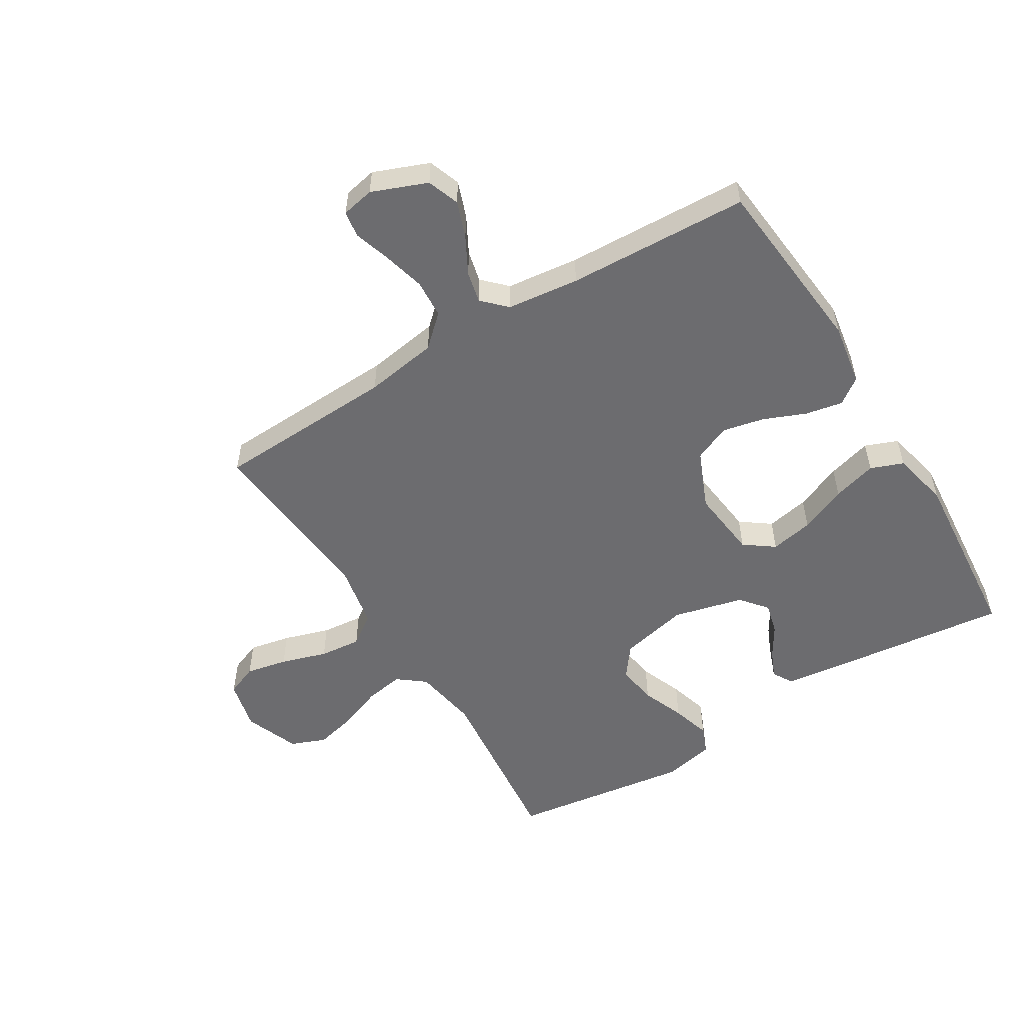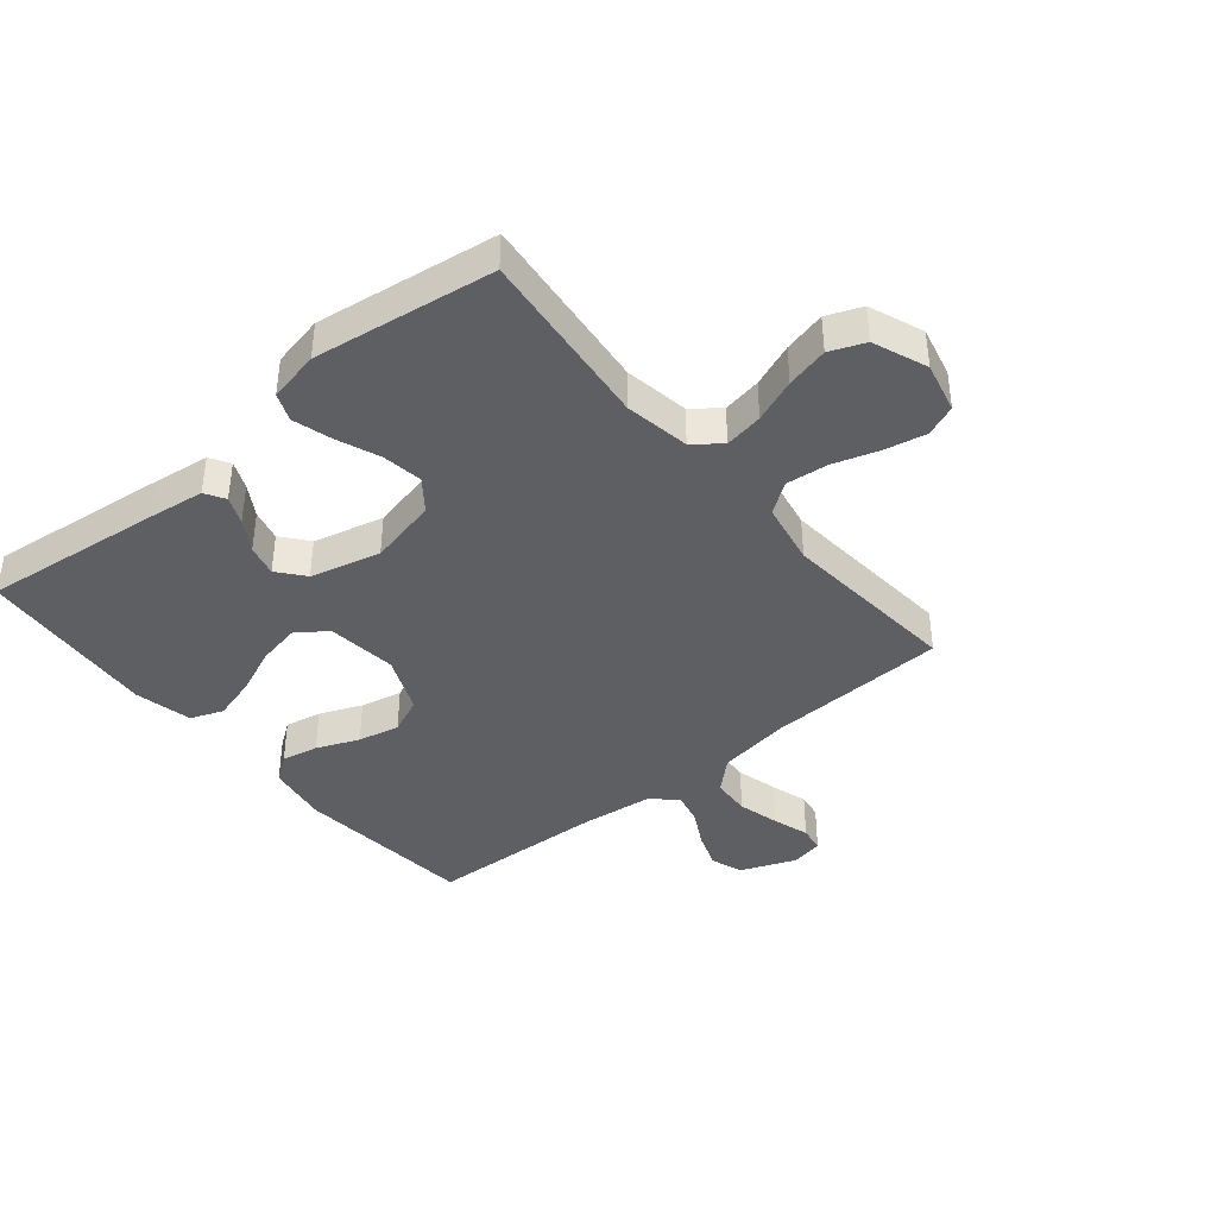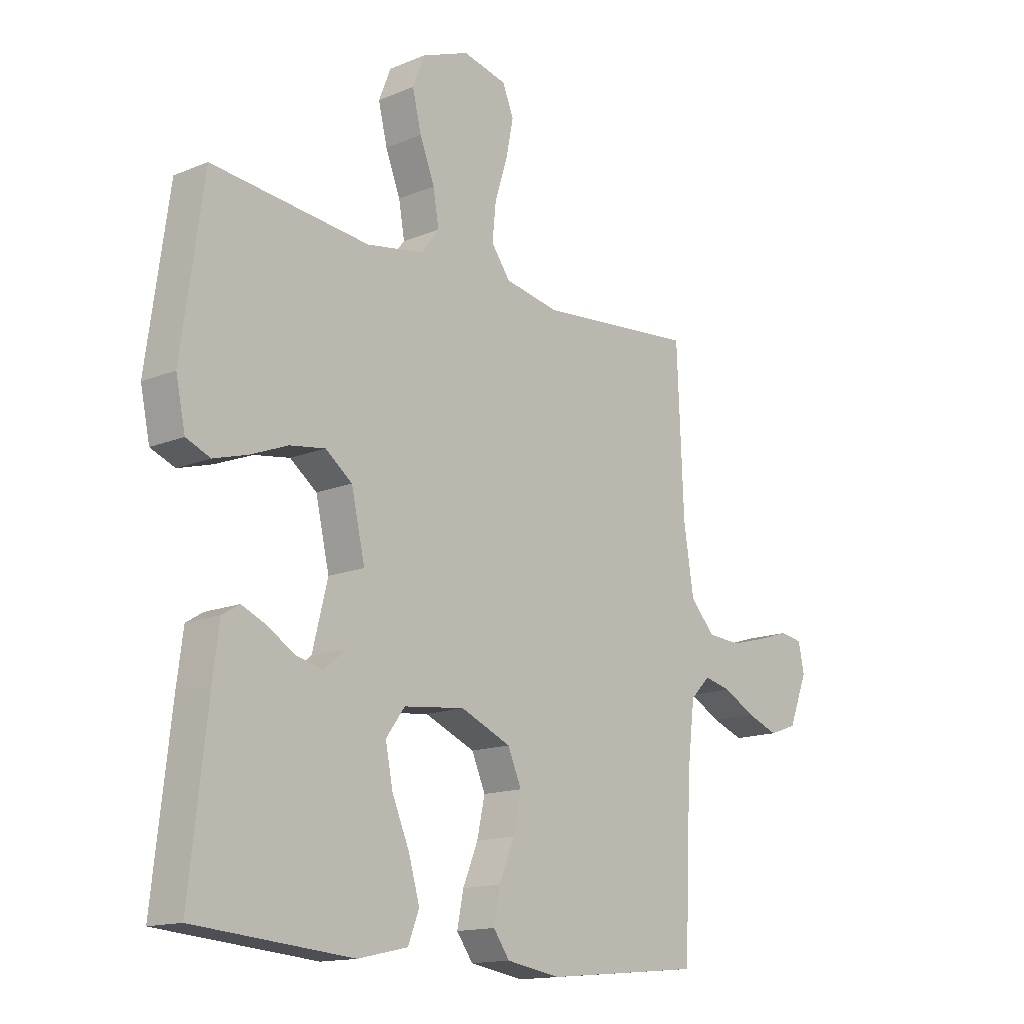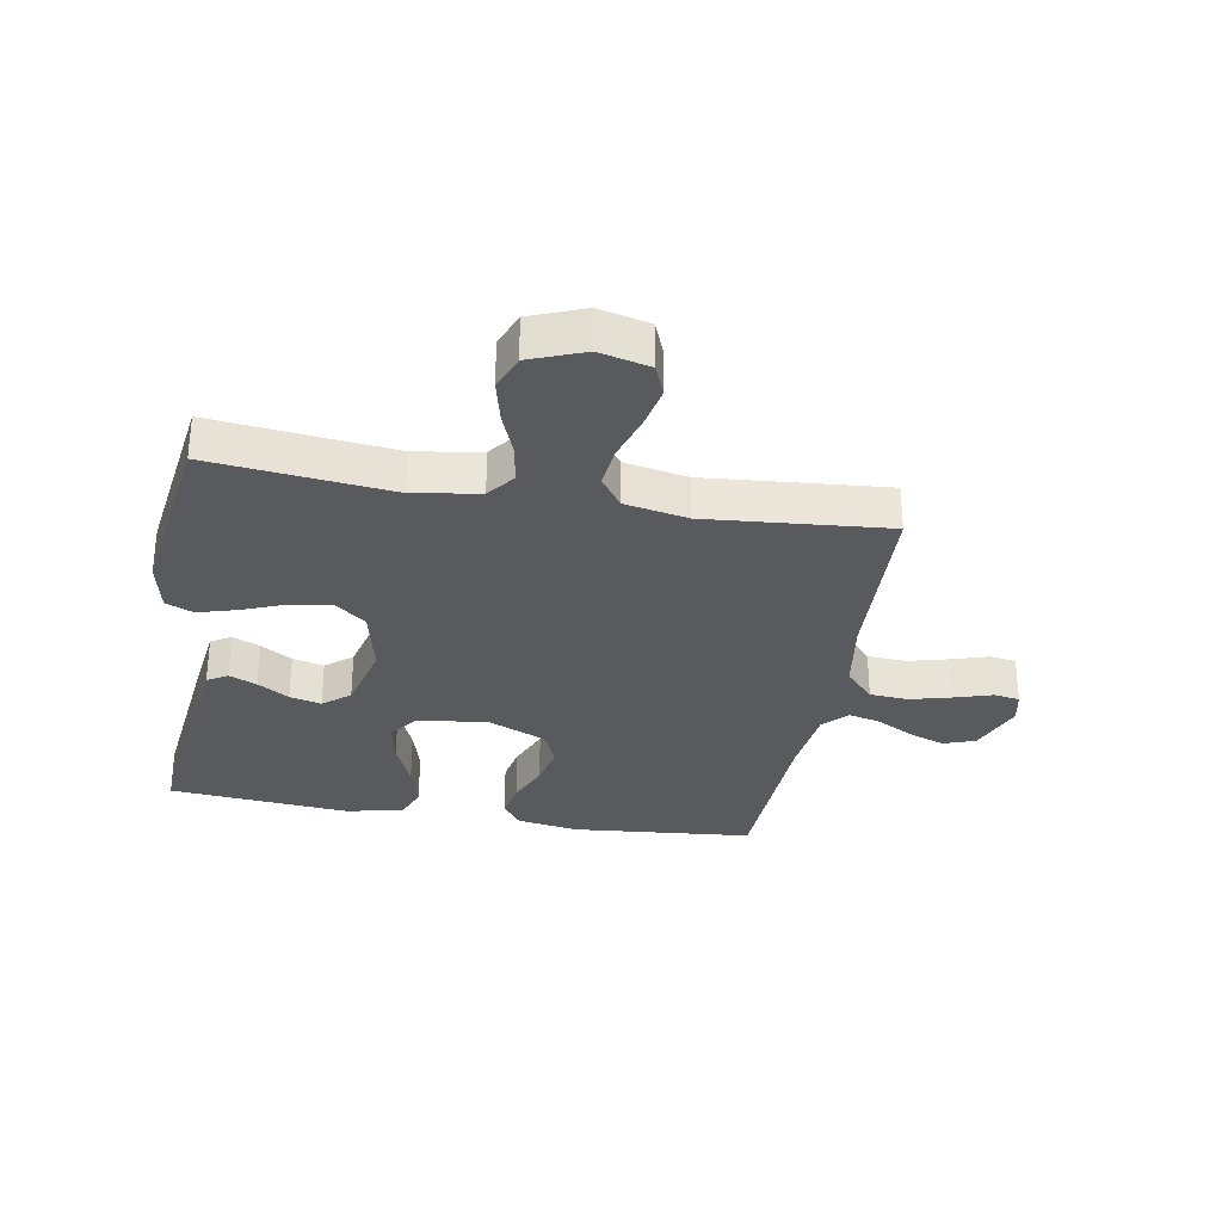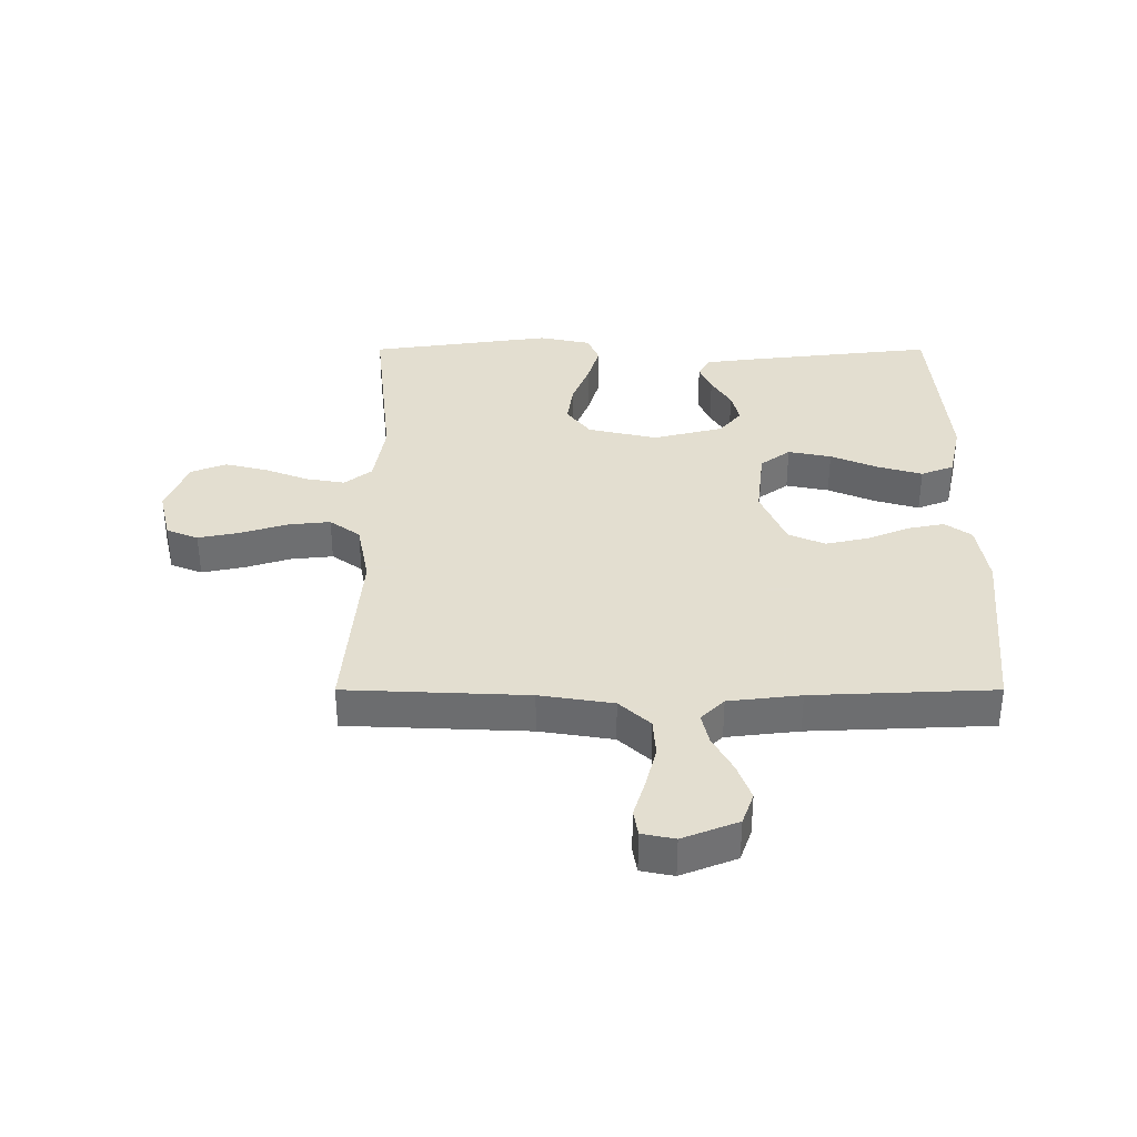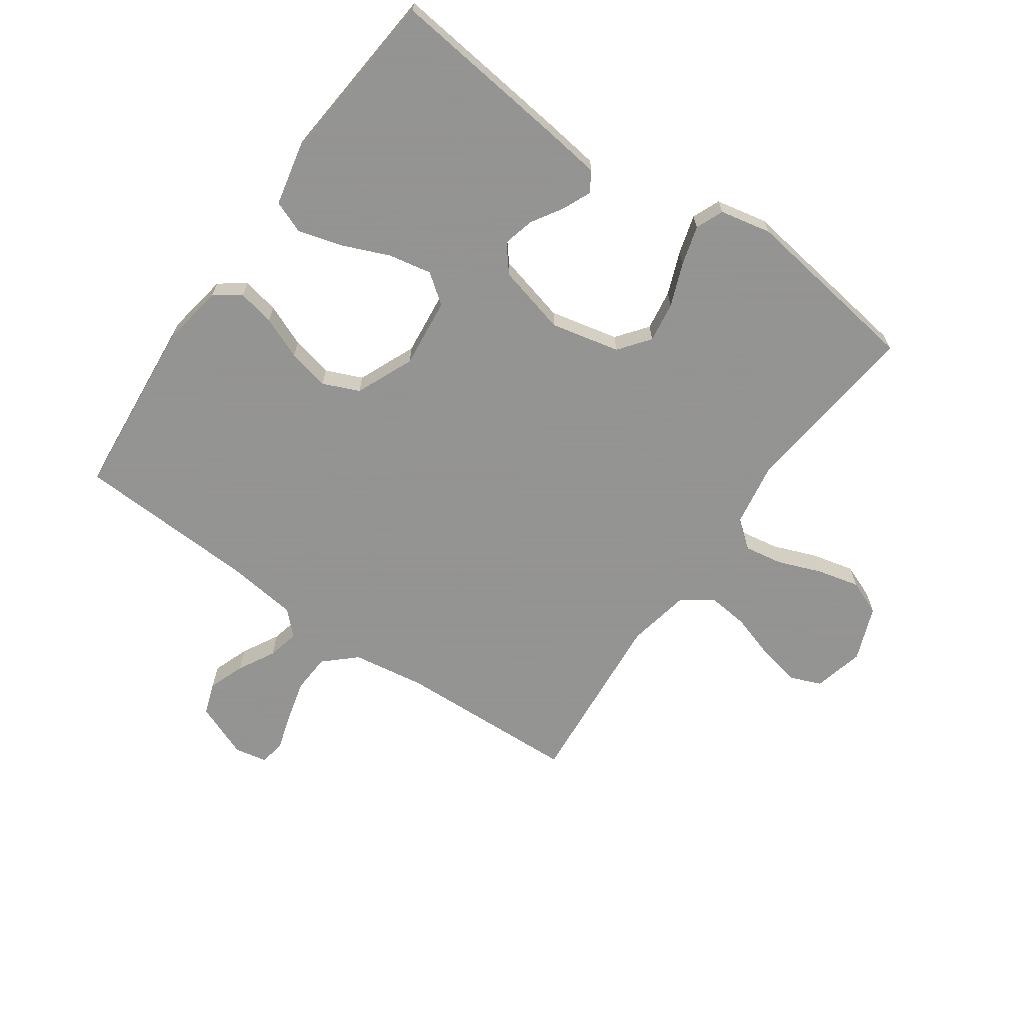
<metadata>
{"format":"obj","ext":"obj","renderer":"f3d","projection":"perspective","resolution":1024,"background":"white","views":[{"elev":-53.8,"azim":121.5,"up":"+Y"},{"elev":-40.3,"azim":-50.4,"up":"+Y"},{"elev":-14.6,"azim":-48.1,"up":"+Z"},{"elev":-31.2,"azim":-10.0,"up":"+Y"},{"elev":35.9,"azim":90.0,"up":"+Y"},{"elev":-66.9,"azim":-125.2,"up":"+Y"}]}
</metadata>
<code>
v 0.5 0.07 -0.5
v 0.2 0.07 -0.528
v 0.097 0.07 -0.511
v 0.066 0.07 -0.468
v 0.078 0.07 -0.407
v 0.107 0.07 -0.337
v 0.122 0.07 -0.268
v 0.096 0.07 -0.208
v 0 0.07 -0.167
v -0.116 0.07 -0.18
v -0.152 0.07 -0.229
v -0.138 0.07 -0.3
v -0.105 0.07 -0.378
v -0.084 0.07 -0.451
v -0.105 0.07 -0.505
v -0.2 0.07 -0.526
v -0.5 0.07 -0.5
v -0.466 0.07 -0.2
v -0.454 0.07 -0.107
v -0.421 0.07 -0.087
v -0.375 0.07 -0.107
v -0.323 0.07 -0.139
v -0.271 0.07 -0.152
v -0.227 0.07 -0.116
v -0.198 0.07 0
v -0.224 0.07 0.114
v -0.275 0.07 0.153
v -0.342 0.07 0.143
v -0.413 0.07 0.115
v -0.478 0.07 0.096
v -0.524 0.07 0.115
v -0.542 0.07 0.2
v -0.5 0.07 0.5
v -0.2 0.07 0.468
v -0.092 0.07 0.486
v -0.057 0.07 0.531
v -0.068 0.07 0.595
v -0.096 0.07 0.667
v -0.113 0.07 0.737
v -0.09 0.07 0.795
v 0 0.07 0.83
v 0.084 0.07 0.81
v 0.105 0.07 0.758
v 0.091 0.07 0.689
v 0.067 0.07 0.613
v 0.06 0.07 0.544
v 0.096 0.07 0.494
v 0.2 0.07 0.474
v 0.5 0.07 0.5
v 0.513 0.07 0.2
v 0.532 0.07 0.079
v 0.579 0.07 0.028
v 0.643 0.07 0.024
v 0.712 0.07 0.042
v 0.773 0.07 0.061
v 0.816 0.07 0.054
v 0.827 0.07 0
v 0.791 0.07 -0.091
v 0.738 0.07 -0.11
v 0.678 0.07 -0.088
v 0.617 0.07 -0.055
v 0.565 0.07 -0.043
v 0.527 0.07 -0.081
v 0.513 0.07 -0.2
v 0.5 0 -0.5
v 0.2 0 -0.528
v 0.097 0 -0.511
v 0.066 0 -0.468
v 0.078 0 -0.407
v 0.107 0 -0.337
v 0.122 0 -0.268
v 0.096 0 -0.208
v 0 0 -0.167
v -0.116 0 -0.18
v -0.152 0 -0.229
v -0.138 0 -0.3
v -0.105 0 -0.378
v -0.084 0 -0.451
v -0.105 0 -0.505
v -0.2 0 -0.526
v -0.5 0 -0.5
v -0.466 0 -0.2
v -0.454 0 -0.107
v -0.421 0 -0.087
v -0.375 0 -0.107
v -0.323 0 -0.139
v -0.271 0 -0.152
v -0.227 0 -0.116
v -0.198 0 0
v -0.224 0 0.114
v -0.275 0 0.153
v -0.342 0 0.143
v -0.413 0 0.115
v -0.478 0 0.096
v -0.524 0 0.115
v -0.542 0 0.2
v -0.5 0 0.5
v -0.2 0 0.468
v -0.092 0 0.486
v -0.057 0 0.531
v -0.068 0 0.595
v -0.096 0 0.667
v -0.113 0 0.737
v -0.09 0 0.795
v 0 0 0.83
v 0.084 0 0.81
v 0.105 0 0.758
v 0.091 0 0.689
v 0.067 0 0.613
v 0.06 0 0.544
v 0.096 0 0.494
v 0.2 0 0.474
v 0.5 0 0.5
v 0.513 0 0.2
v 0.532 0 0.079
v 0.579 0 0.028
v 0.643 0 0.024
v 0.712 0 0.042
v 0.773 0 0.061
v 0.816 0 0.054
v 0.827 0 0
v 0.791 0 -0.091
v 0.738 0 -0.11
v 0.678 0 -0.088
v 0.617 0 -0.055
v 0.565 0 -0.043
v 0.527 0 -0.081
v 0.513 0 -0.2
f 58 59 60 61
f 58 61 62
f 57 58 62
f 54 55 56 57
f 53 54 57 62
f 52 53 62
f 51 52 62 63
f 48 49 50
f 47 48 50 51
f 42 43 44 45
f 42 45 46
f 41 42 46
f 40 41 46
f 37 38 39 40
f 36 37 40 46
f 35 36 46 47
f 31 32 33 34
f 28 29 30 31
f 28 31 34 35
f 19 20 21 22
f 19 22 23
f 18 19 23
f 17 18 23
f 16 17 23 24
f 12 13 14 15
f 11 12 15 16
f 3 4 5 6
f 3 6 7
f 64 1 2 3
f 64 3 7
f 63 64 7 8
f 51 63 8 9
f 47 51 9 10
f 27 28 35 47
f 26 27 47
f 25 26 47 10
f 11 16 24 25
f 10 11 25
f 125 124 123 122
f 126 125 122
f 126 122 121
f 121 120 119 118
f 126 121 118 117
f 126 117 116
f 127 126 116 115
f 114 113 112
f 115 114 112 111
f 109 108 107 106
f 110 109 106
f 110 106 105
f 110 105 104
f 104 103 102 101
f 110 104 101 100
f 111 110 100 99
f 98 97 96 95
f 95 94 93 92
f 99 98 95 92
f 86 85 84 83
f 87 86 83
f 87 83 82
f 87 82 81
f 88 87 81 80
f 79 78 77 76
f 80 79 76 75
f 70 69 68 67
f 71 70 67
f 67 66 65 128
f 71 67 128
f 72 71 128 127
f 73 72 127 115
f 74 73 115 111
f 111 99 92 91
f 111 91 90
f 74 111 90 89
f 89 88 80 75
f 89 75 74
f 1 65 66 2
f 2 66 67 3
f 3 67 68 4
f 4 68 69 5
f 5 69 70 6
f 6 70 71 7
f 7 71 72 8
f 8 72 73 9
f 9 73 74 10
f 10 74 75 11
f 11 75 76 12
f 12 76 77 13
f 13 77 78 14
f 14 78 79 15
f 15 79 80 16
f 16 80 81 17
f 17 81 82 18
f 18 82 83 19
f 19 83 84 20
f 20 84 85 21
f 21 85 86 22
f 22 86 87 23
f 23 87 88 24
f 24 88 89 25
f 25 89 90 26
f 26 90 91 27
f 27 91 92 28
f 28 92 93 29
f 29 93 94 30
f 30 94 95 31
f 31 95 96 32
f 32 96 97 33
f 33 97 98 34
f 34 98 99 35
f 35 99 100 36
f 36 100 101 37
f 37 101 102 38
f 38 102 103 39
f 39 103 104 40
f 40 104 105 41
f 41 105 106 42
f 42 106 107 43
f 43 107 108 44
f 44 108 109 45
f 45 109 110 46
f 46 110 111 47
f 47 111 112 48
f 48 112 113 49
f 49 113 114 50
f 50 114 115 51
f 51 115 116 52
f 52 116 117 53
f 53 117 118 54
f 54 118 119 55
f 55 119 120 56
f 56 120 121 57
f 57 121 122 58
f 58 122 123 59
f 59 123 124 60
f 60 124 125 61
f 61 125 126 62
f 62 126 127 63
f 63 127 128 64
f 64 128 65 1

</code>
